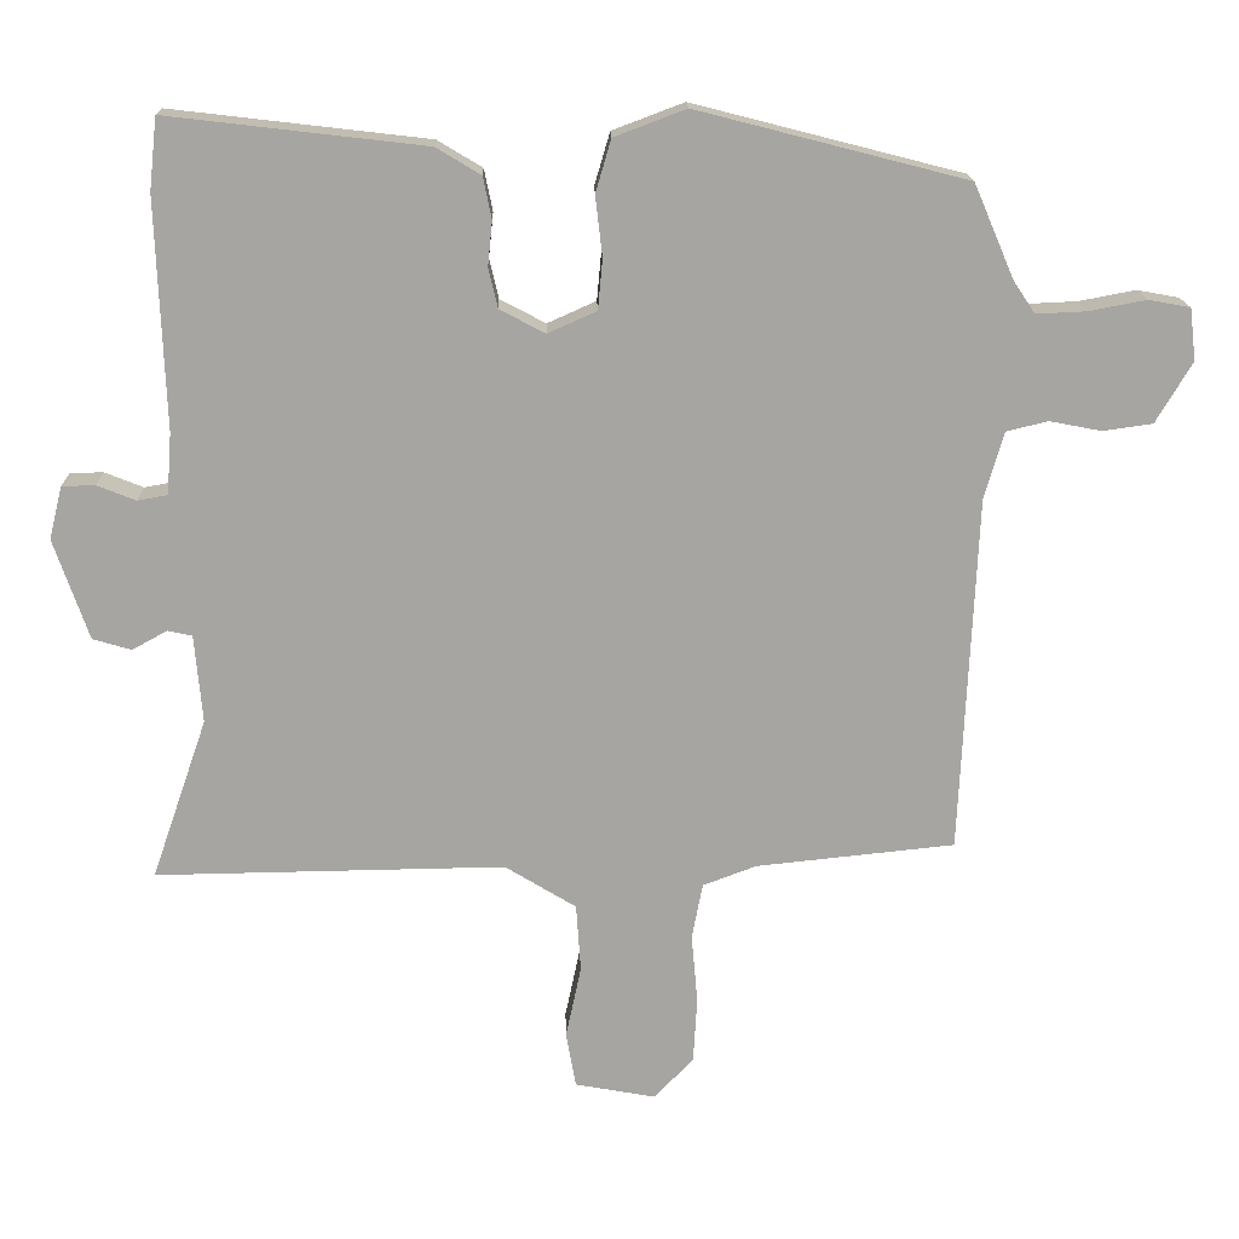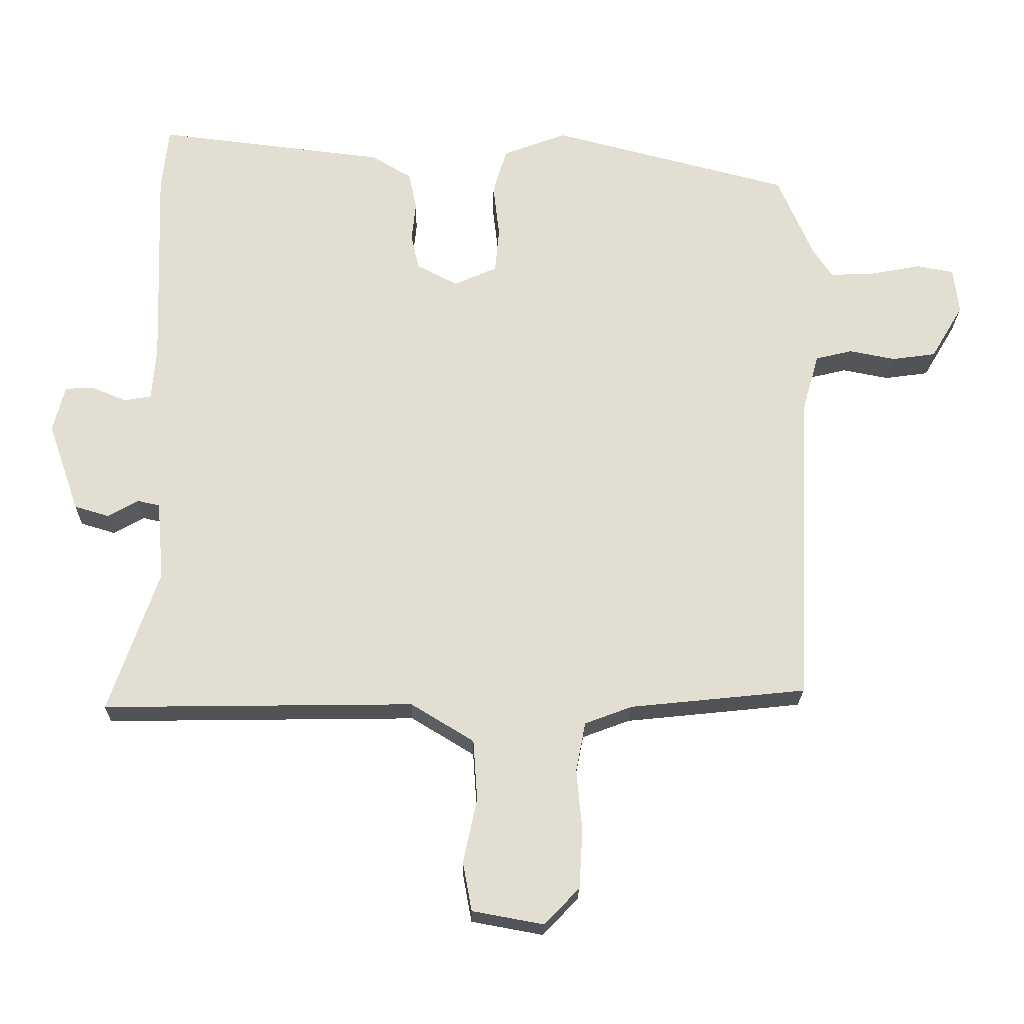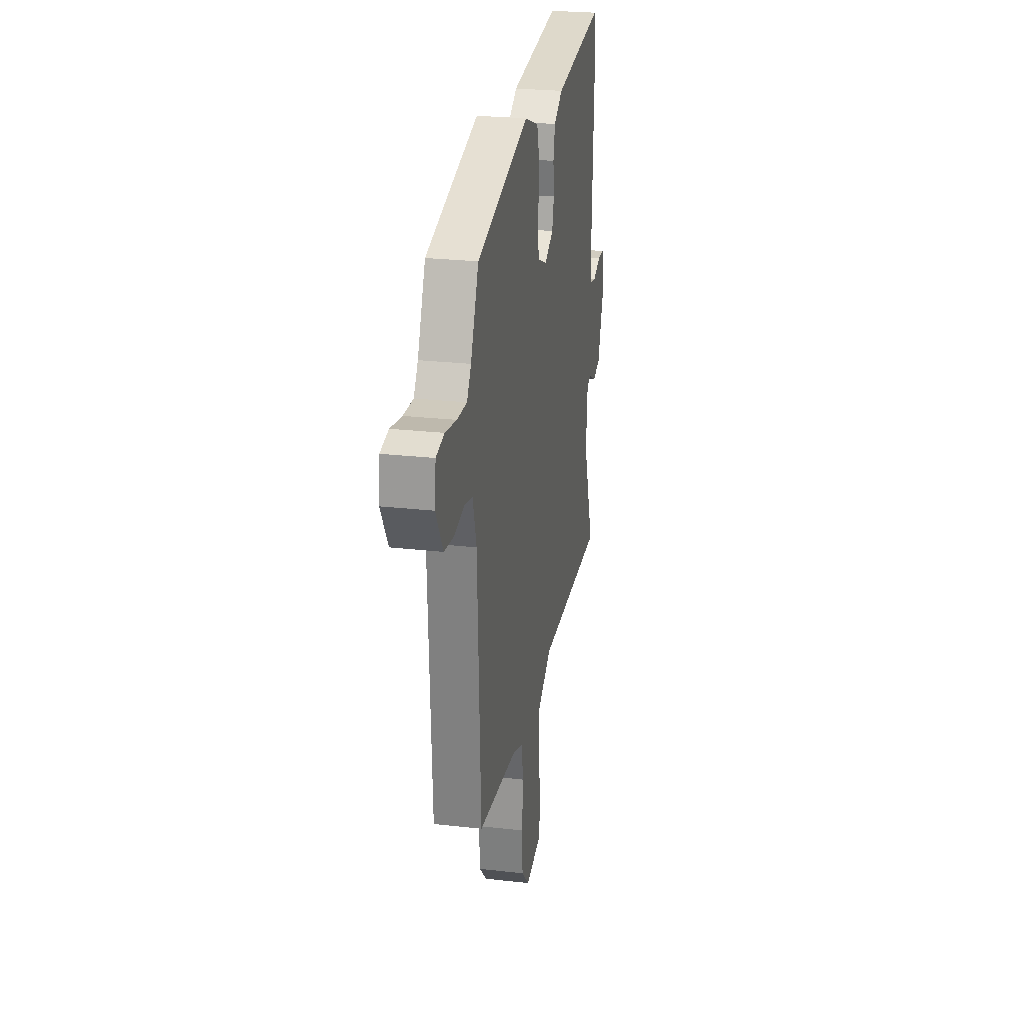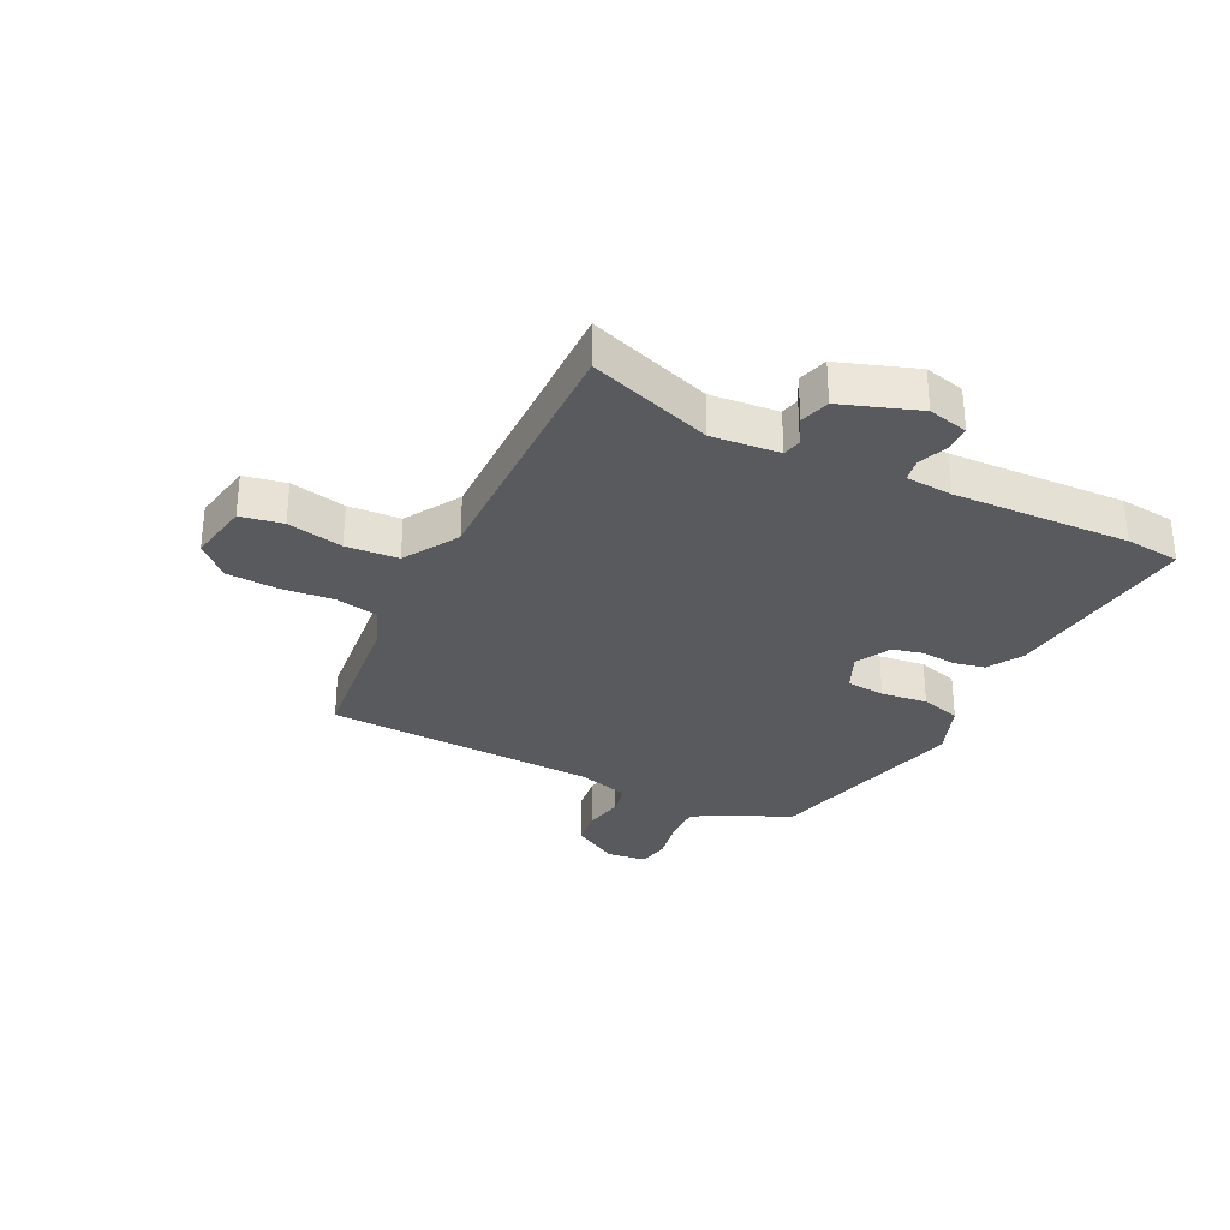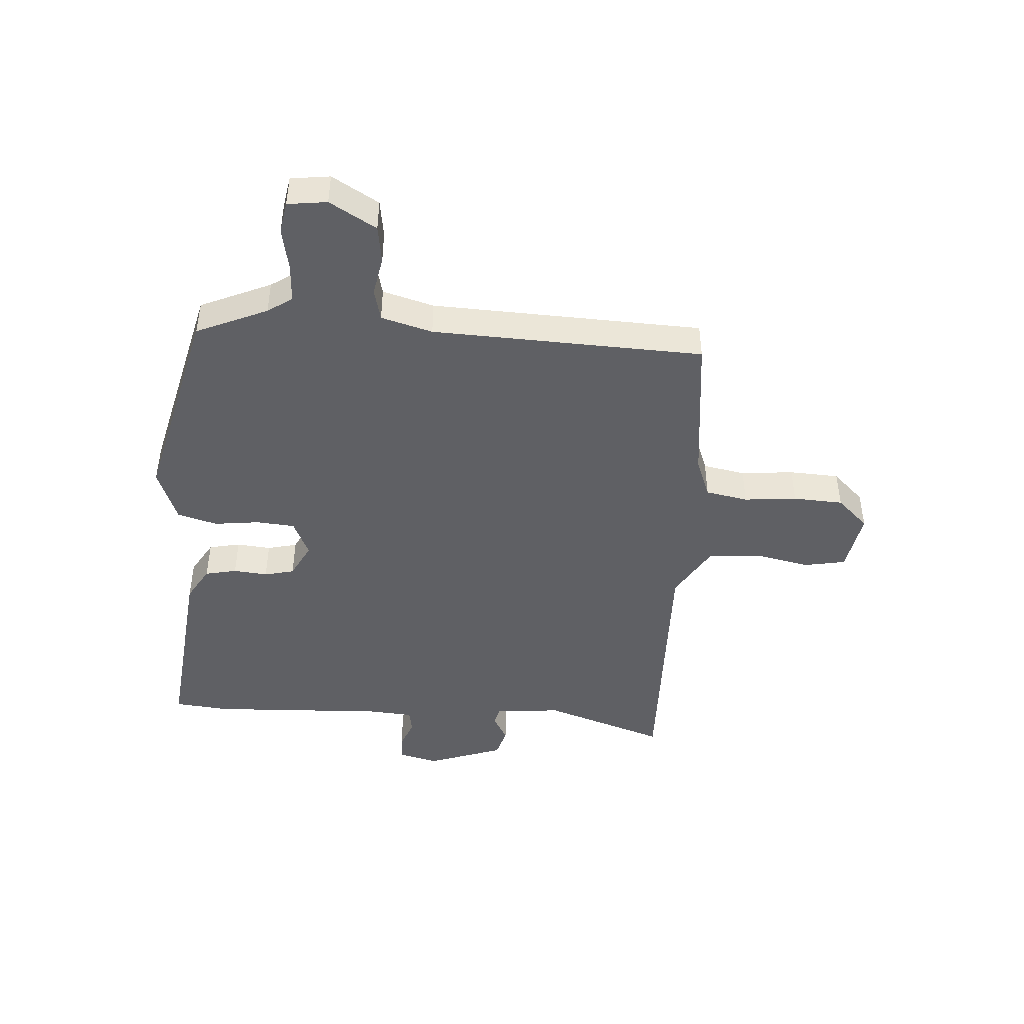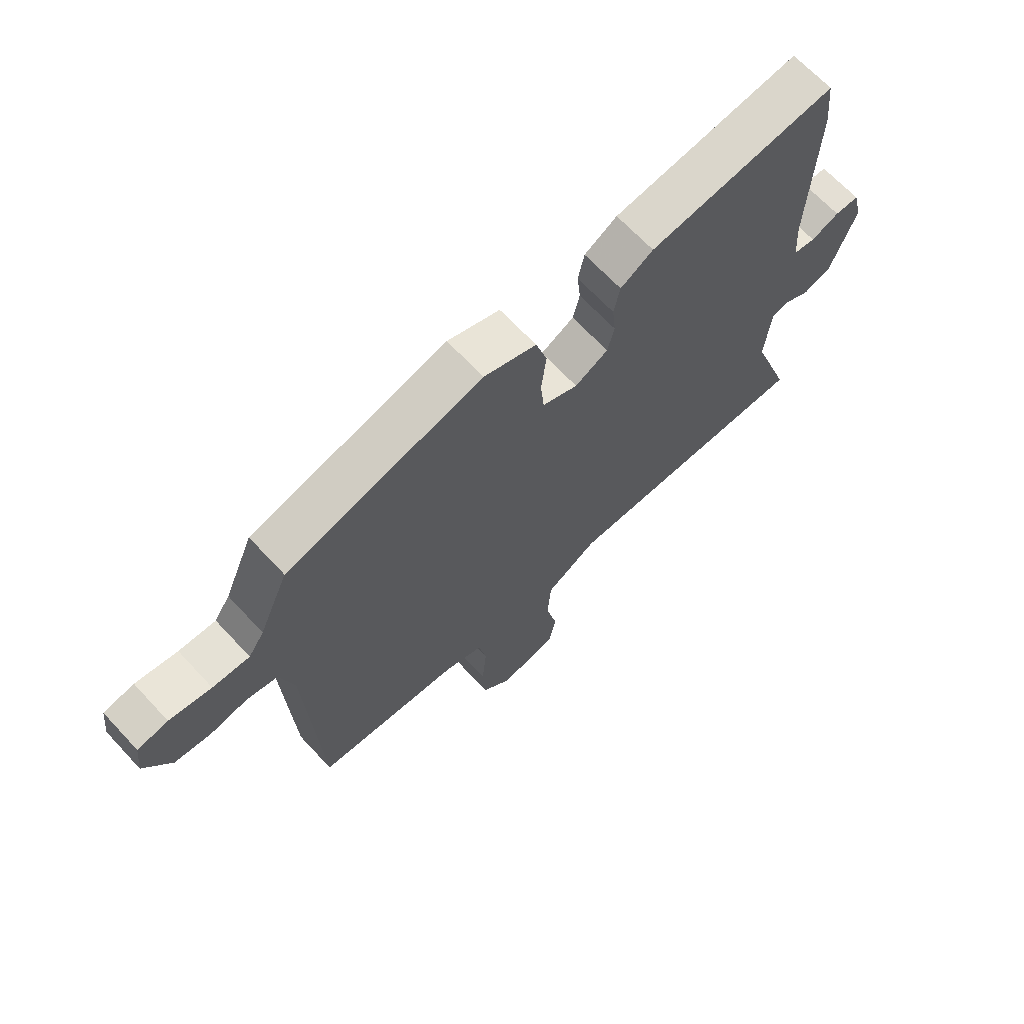
<metadata>
{"format":"obj","ext":"obj","renderer":"f3d","projection":"perspective","resolution":1024,"background":"white","views":[{"elev":16.3,"azim":-1.4,"up":"+Z"},{"elev":-22.1,"azim":-1.1,"up":"+Z"},{"elev":25.5,"azim":100.4,"up":"+Z"},{"elev":-31.1,"azim":-116.2,"up":"+Y"},{"elev":-45.2,"azim":86.4,"up":"+Y"},{"elev":67.5,"azim":137.0,"up":"+Z"}]}
</metadata>
<code>
v -0.543 0.07 -0.465
v -0.471 0.07 -0.257
v -0.481 0.07 -0.143
v -0.513 0.07 -0.136
v -0.558 0.07 -0.161
v -0.608 0.07 -0.146
v -0.653 0.07 -0.016
v -0.636 0.07 0.052
v -0.593 0.07 0.053
v -0.543 0.07 0.033
v -0.504 0.07 0.04
v -0.498 0.07 0.119
v -0.509 0.07 0.416
v -0.499 0.07 0.509
v -0.166 0.07 0.47
v -0.108 0.07 0.435
v -0.097 0.07 0.381
v -0.103 0.07 0.323
v -0.091 0.07 0.272
v -0.032 0.07 0.241
v 0.031 0.07 0.269
v 0.037 0.07 0.334
v 0.028 0.07 0.412
v 0.048 0.07 0.48
v 0.141 0.07 0.515
v 0.489 0.07 0.426
v 0.541 0.07 0.305
v 0.569 0.07 0.263
v 0.634 0.07 0.266
v 0.708 0.07 0.28
v 0.762 0.07 0.27
v 0.77 0.07 0.203
v 0.723 0.07 0.124
v 0.659 0.07 0.115
v 0.592 0.07 0.128
v 0.538 0.07 0.115
v 0.513 0.07 0.028
v 0.492 0.07 -0.433
v 0.235 0.07 -0.46
v 0.166 0.07 -0.486
v 0.152 0.07 -0.558
v 0.16 0.07 -0.648
v 0.155 0.07 -0.733
v 0.104 0.07 -0.786
v 0 0.07 -0.767
v -0.013 0.07 -0.696
v 0.007 0.07 -0.602
v 0.001 0.07 -0.514
v -0.091 0.07 -0.458
v -0.543 0 -0.465
v -0.471 0 -0.257
v -0.481 0 -0.143
v -0.513 0 -0.136
v -0.558 0 -0.161
v -0.608 0 -0.146
v -0.653 0 -0.016
v -0.636 0 0.052
v -0.593 0 0.053
v -0.543 0 0.033
v -0.504 0 0.04
v -0.498 0 0.119
v -0.509 0 0.416
v -0.499 0 0.509
v -0.166 0 0.47
v -0.108 0 0.435
v -0.097 0 0.381
v -0.103 0 0.323
v -0.091 0 0.272
v -0.032 0 0.241
v 0.031 0 0.269
v 0.037 0 0.334
v 0.028 0 0.412
v 0.048 0 0.48
v 0.141 0 0.515
v 0.489 0 0.426
v 0.541 0 0.305
v 0.569 0 0.263
v 0.634 0 0.266
v 0.708 0 0.28
v 0.762 0 0.27
v 0.77 0 0.203
v 0.723 0 0.124
v 0.659 0 0.115
v 0.592 0 0.128
v 0.538 0 0.115
v 0.513 0 0.028
v 0.492 0 -0.433
v 0.235 0 -0.46
v 0.166 0 -0.486
v 0.152 0 -0.558
v 0.16 0 -0.648
v 0.155 0 -0.733
v 0.104 0 -0.786
v 0 0 -0.767
v -0.013 0 -0.696
v 0.007 0 -0.602
v 0.001 0 -0.514
v -0.091 0 -0.458
f 44 45 46 47
f 44 47 48
f 41 42 43 44
f 40 41 44 48
f 39 40 48 49
f 37 38 39 49
f 32 33 34 35
f 32 35 36
f 29 30 31 32
f 28 29 32 36
f 27 28 36 37
f 22 23 24 25
f 21 22 25 26
f 20 21 26 27
f 15 16 17 18
f 15 18 19
f 12 13 14 15
f 11 12 15 19
f 7 8 9 10
f 7 10 11
f 4 5 6 7
f 3 4 7 11
f 37 49 1 2
f 20 27 37 2
f 3 11 19 20
f 2 3 20
f 96 95 94 93
f 97 96 93
f 93 92 91 90
f 97 93 90 89
f 98 97 89 88
f 98 88 87 86
f 84 83 82 81
f 85 84 81
f 81 80 79 78
f 85 81 78 77
f 86 85 77 76
f 74 73 72 71
f 75 74 71 70
f 76 75 70 69
f 67 66 65 64
f 68 67 64
f 64 63 62 61
f 68 64 61 60
f 59 58 57 56
f 60 59 56
f 56 55 54 53
f 60 56 53 52
f 51 50 98 86
f 51 86 76 69
f 69 68 60 52
f 69 52 51
f 1 50 51 2
f 2 51 52 3
f 3 52 53 4
f 4 53 54 5
f 5 54 55 6
f 6 55 56 7
f 7 56 57 8
f 8 57 58 9
f 9 58 59 10
f 10 59 60 11
f 11 60 61 12
f 12 61 62 13
f 13 62 63 14
f 14 63 64 15
f 15 64 65 16
f 16 65 66 17
f 17 66 67 18
f 18 67 68 19
f 19 68 69 20
f 20 69 70 21
f 21 70 71 22
f 22 71 72 23
f 23 72 73 24
f 24 73 74 25
f 25 74 75 26
f 26 75 76 27
f 27 76 77 28
f 28 77 78 29
f 29 78 79 30
f 30 79 80 31
f 31 80 81 32
f 32 81 82 33
f 33 82 83 34
f 34 83 84 35
f 35 84 85 36
f 36 85 86 37
f 37 86 87 38
f 38 87 88 39
f 39 88 89 40
f 40 89 90 41
f 41 90 91 42
f 42 91 92 43
f 43 92 93 44
f 44 93 94 45
f 45 94 95 46
f 46 95 96 47
f 47 96 97 48
f 48 97 98 49
f 49 98 50 1

</code>
